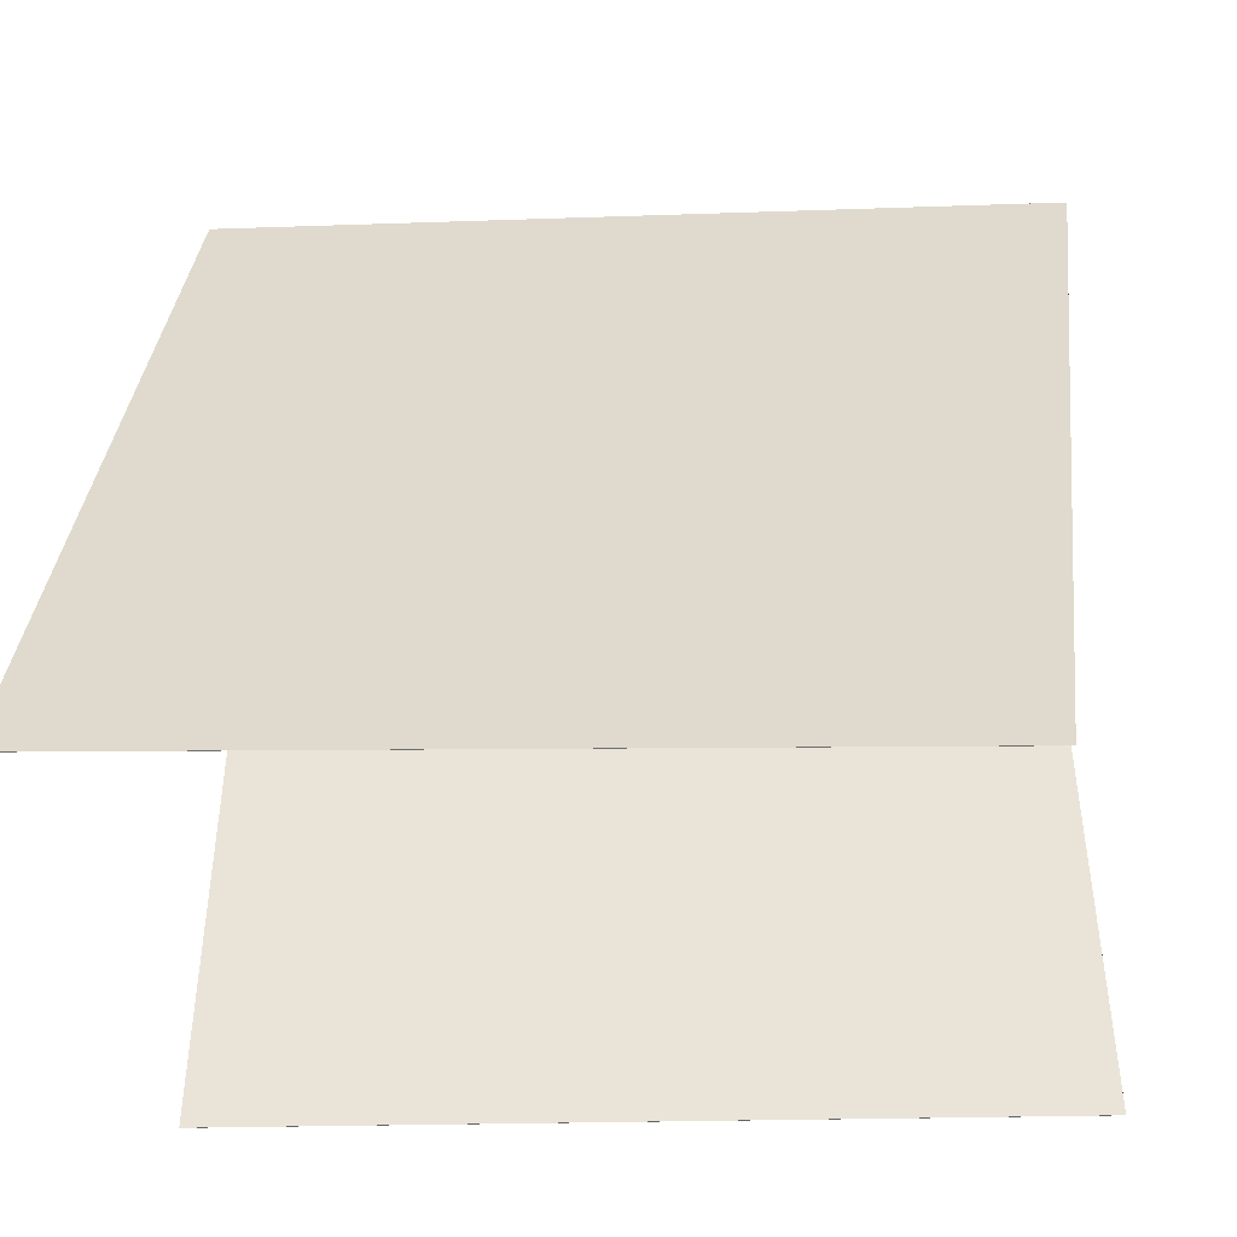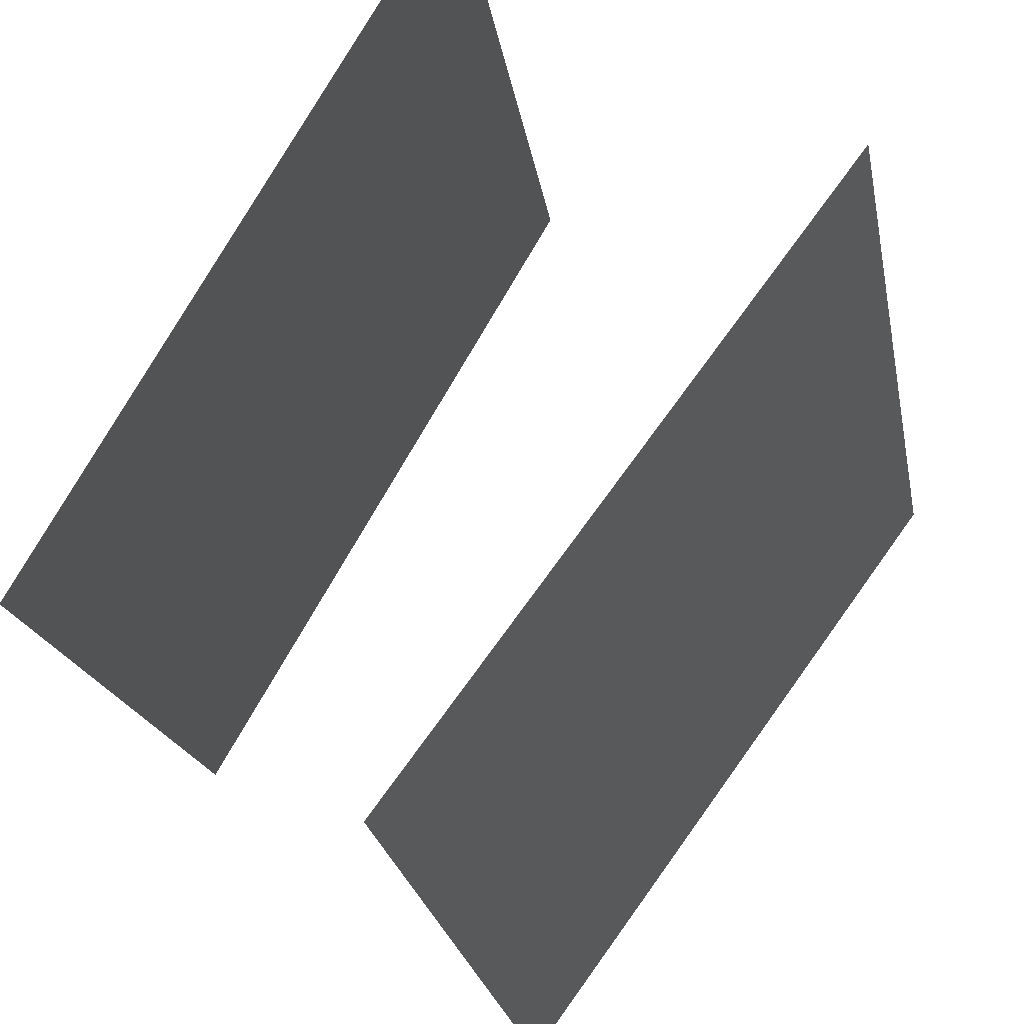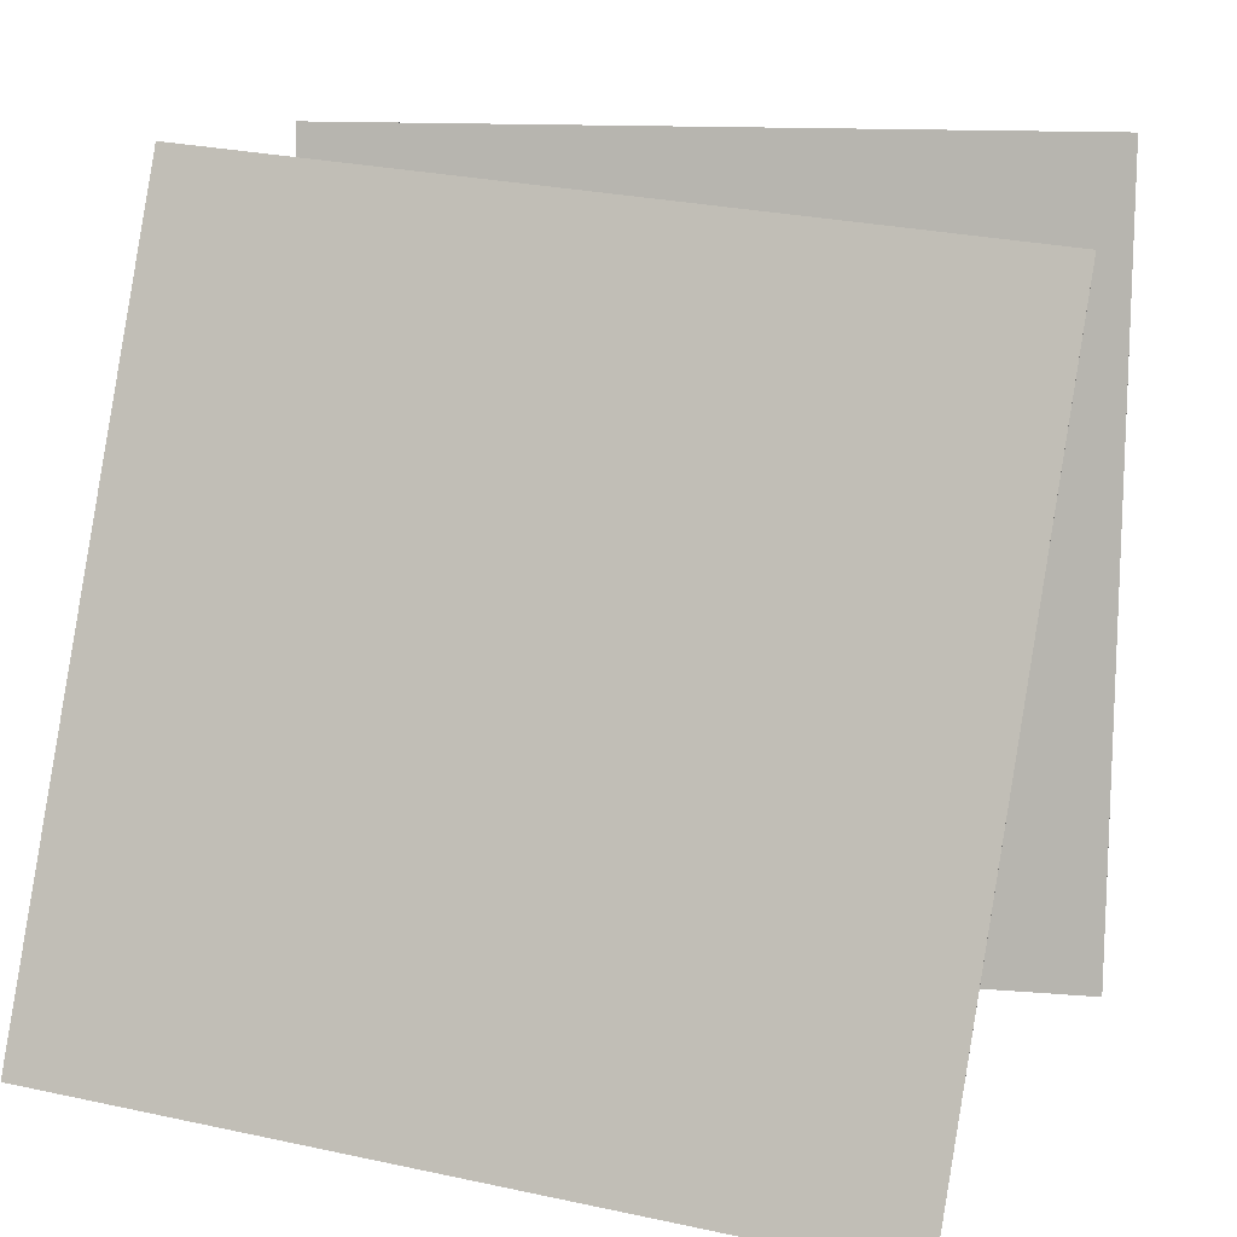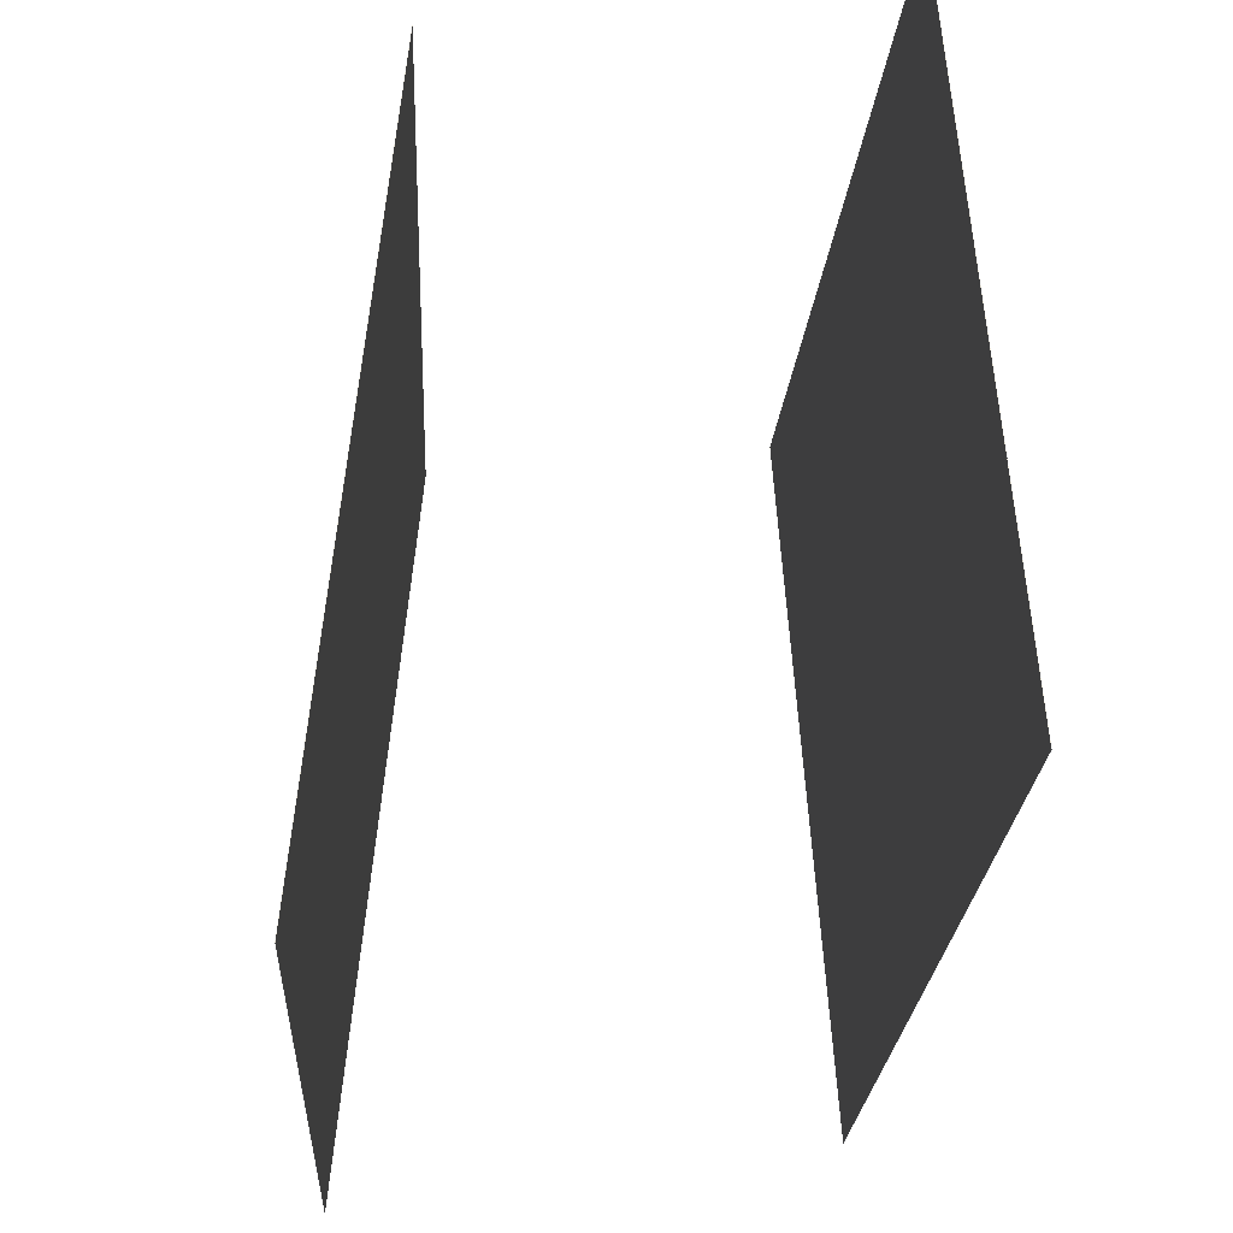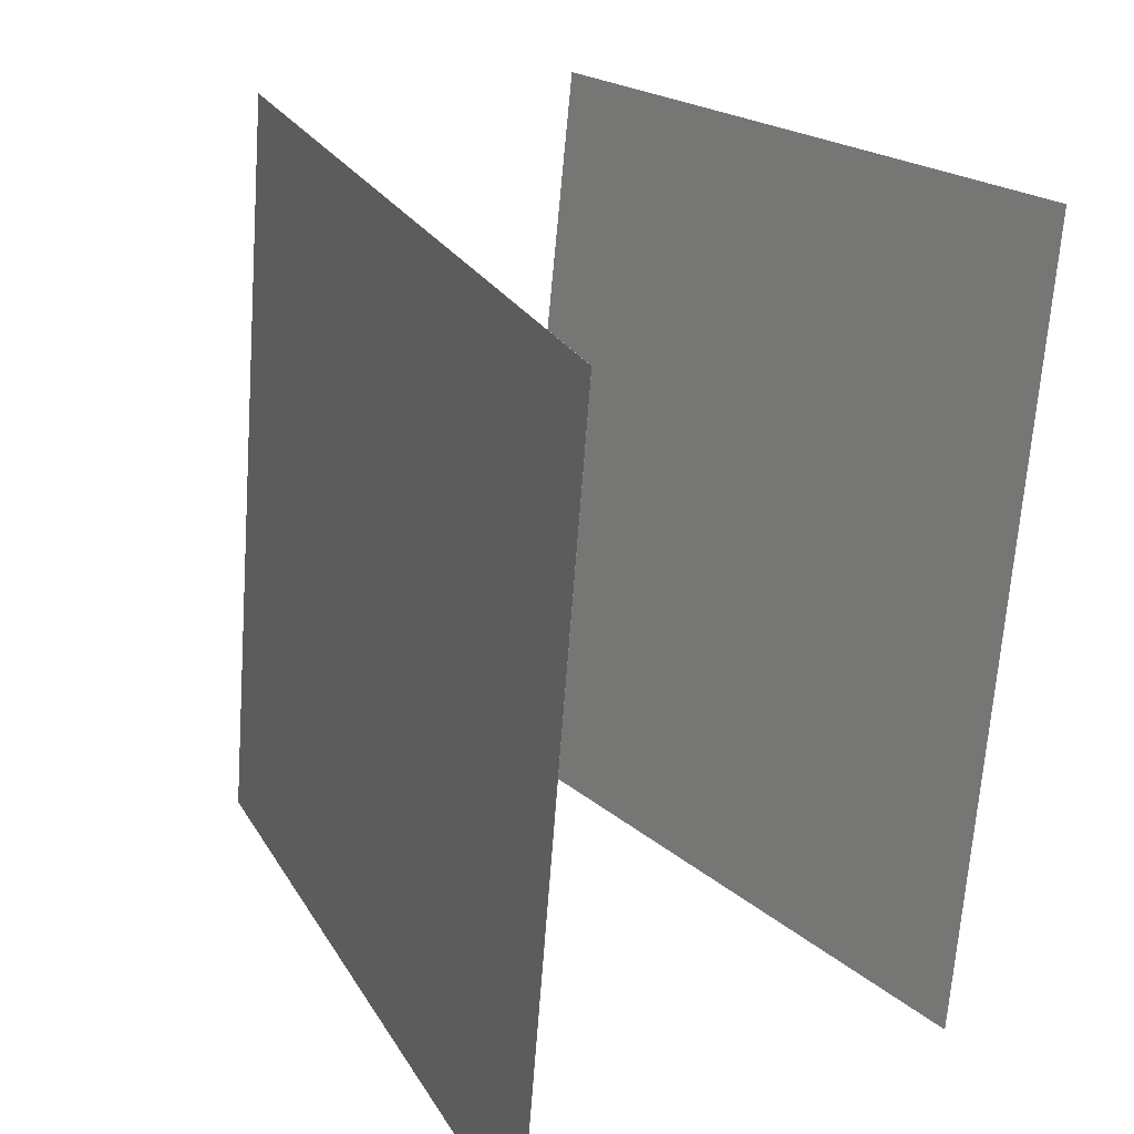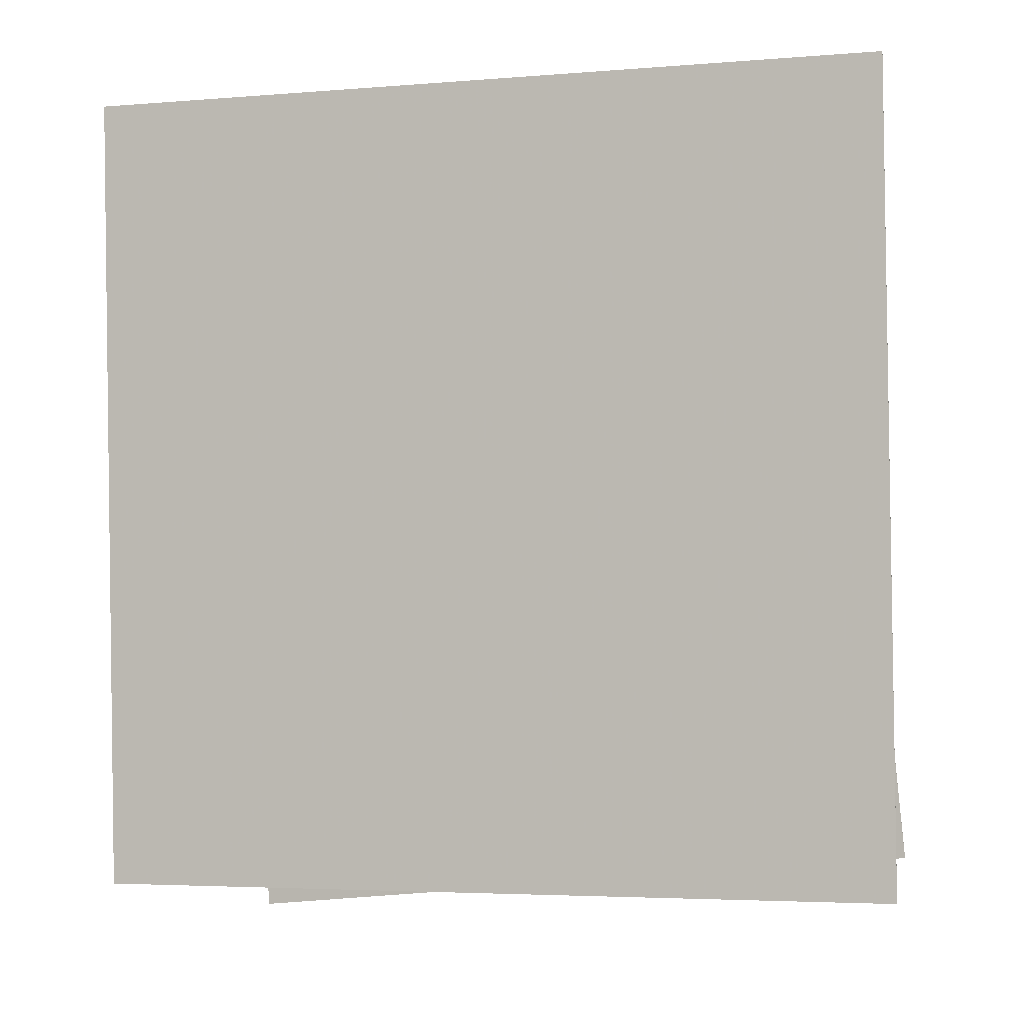
<metadata>
{"format":"obj","ext":"obj","renderer":"f3d","projection":"perspective","resolution":1024,"background":"white","views":[{"elev":-38.0,"azim":-81.4,"up":"+Y"},{"elev":77.2,"azim":-142.6,"up":"+Y"},{"elev":13.8,"azim":-71.1,"up":"+Y"},{"elev":60.8,"azim":-11.8,"up":"+Z"},{"elev":21.5,"azim":-41.0,"up":"+Z"},{"elev":-8.2,"azim":98.2,"up":"+Z"}]}
</metadata>
<code>
v 0.2959 0.5028 -0.5196
v 0.2956 0.5028 -0.5195
v 0.4221 0.5061 0.4544
v 0.4218 0.5062 0.4544
v 0.1542 -0.4714 -0.4979
v 0.1539 -0.4713 -0.4978
v 0.2804 -0.468 0.4761
v 0.2801 -0.468 0.4761
f 1.0 7.0 5.0
f 1.0 3.0 7.0
f 1.0 4.0 3.0
f 1.0 2.0 4.0
f 3.0 8.0 7.0
f 3.0 4.0 8.0
f 5.0 7.0 8.0
f 5.0 8.0 6.0
f 1.0 5.0 6.0
f 1.0 6.0 2.0
f 2.0 6.0 8.0
f 2.0 8.0 4.0
v -0.4571 -0.4194 -0.5316
v -0.4291 -0.497 0.4452
v -0.1676 0.5191 -0.4653
v -0.1396 0.4415 0.5115
v -0.4569 -0.4195 -0.5316
v -0.4289 -0.4971 0.4452
v -0.1674 0.519 -0.4653
v -0.1394 0.4414 0.5115
f 9.0 15.0 13.0
f 9.0 11.0 15.0
f 9.0 12.0 11.0
f 9.0 10.0 12.0
f 11.0 16.0 15.0
f 11.0 12.0 16.0
f 13.0 15.0 16.0
f 13.0 16.0 14.0
f 9.0 13.0 14.0
f 9.0 14.0 10.0
f 10.0 14.0 16.0
f 10.0 16.0 12.0

</code>
